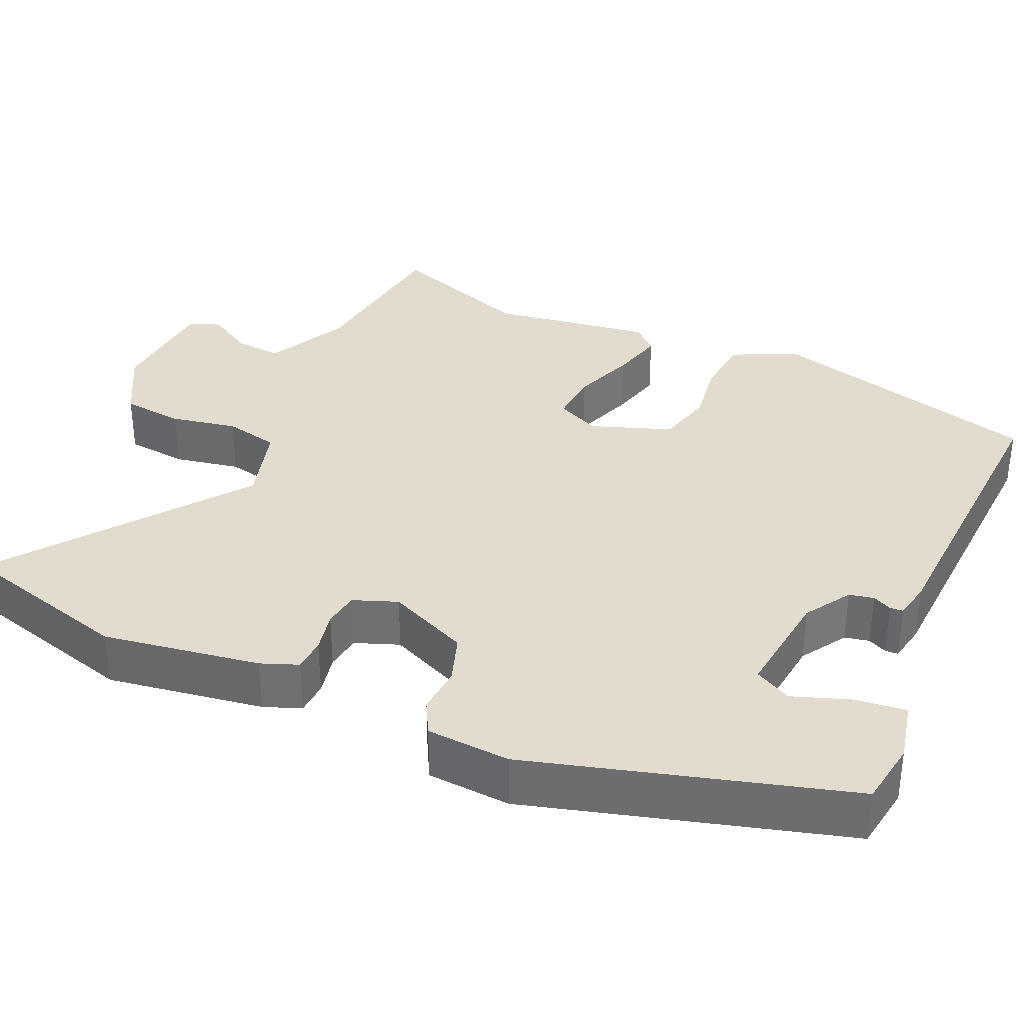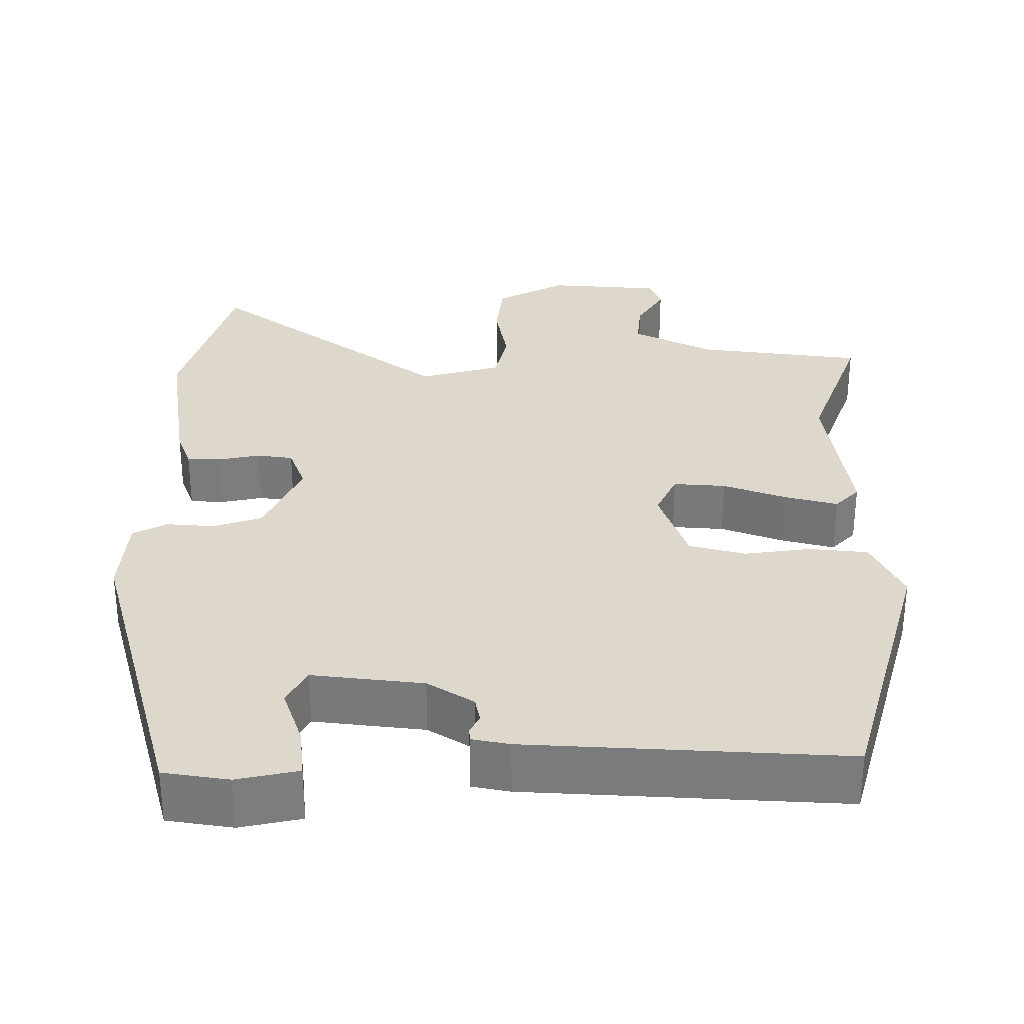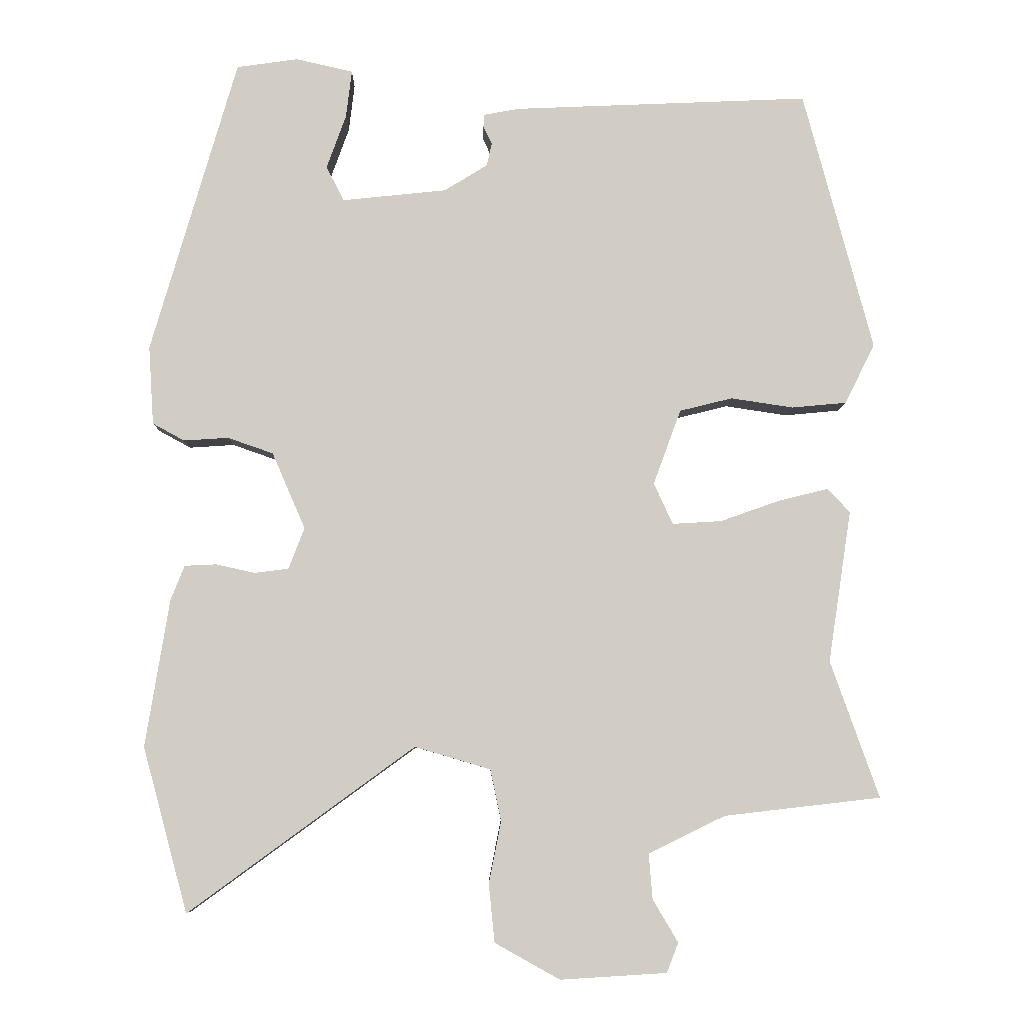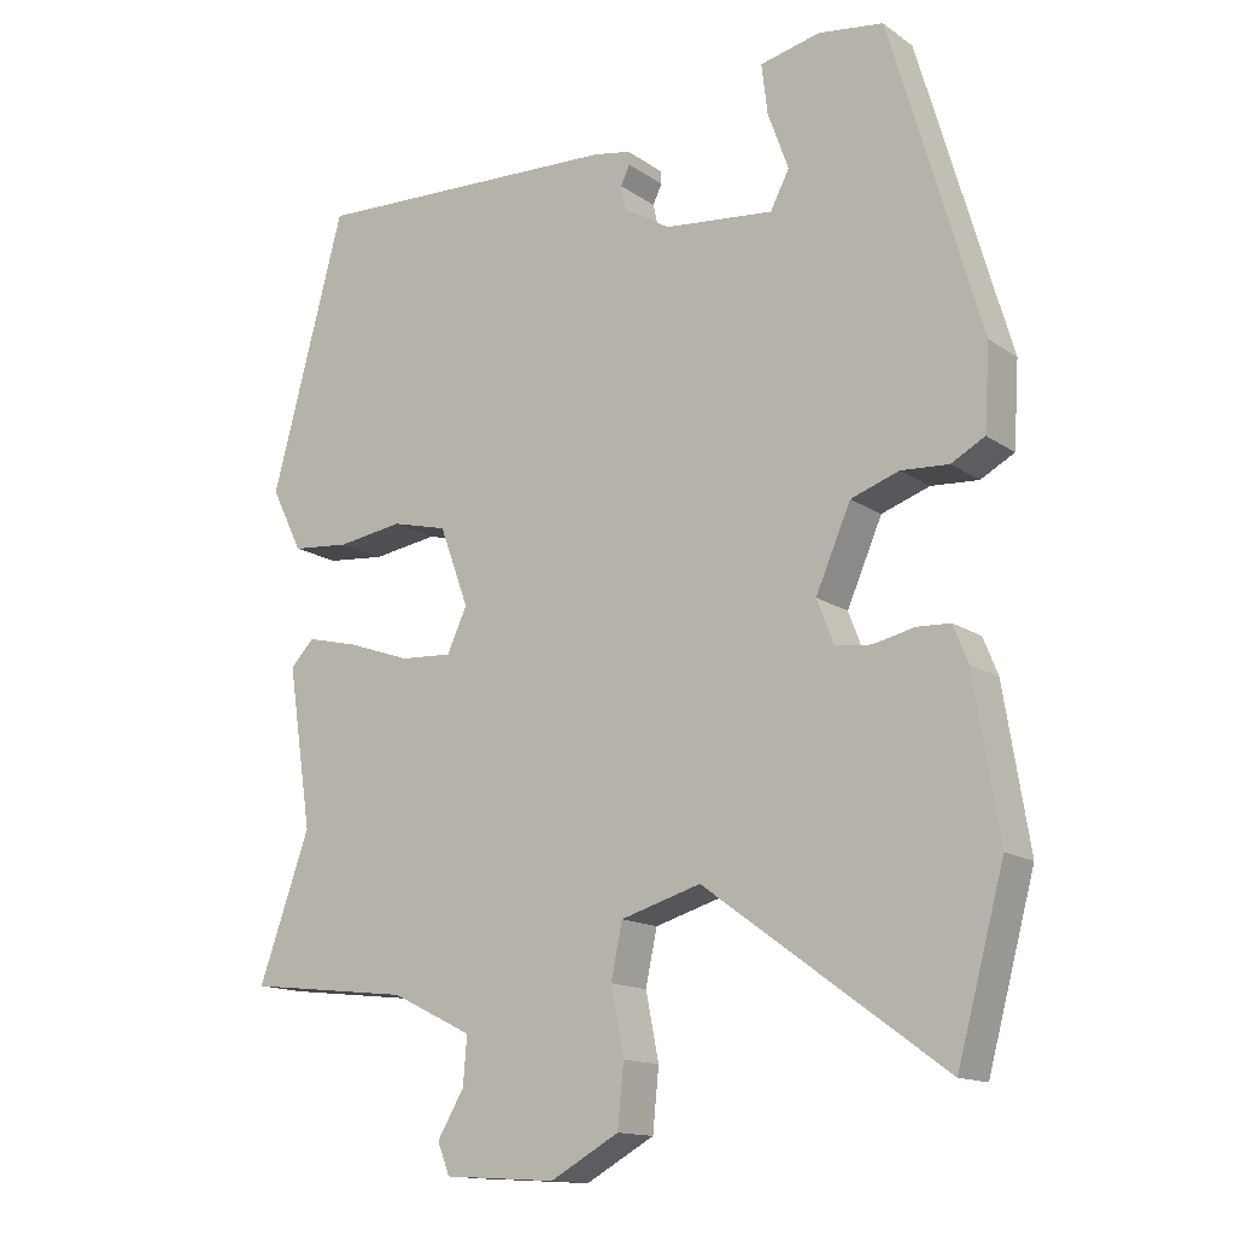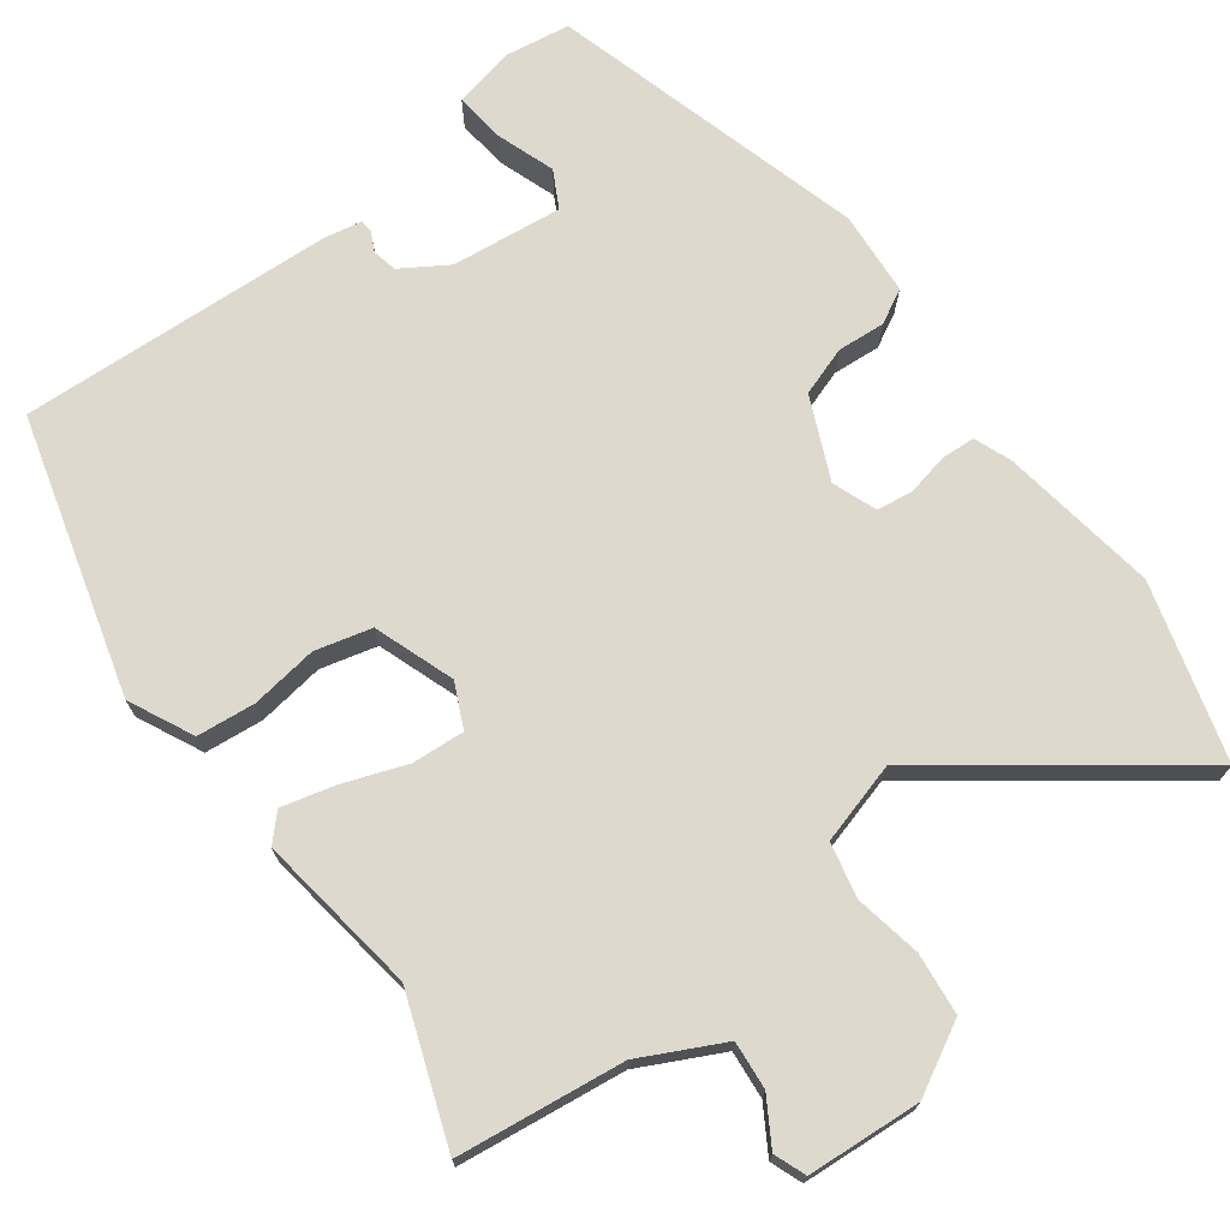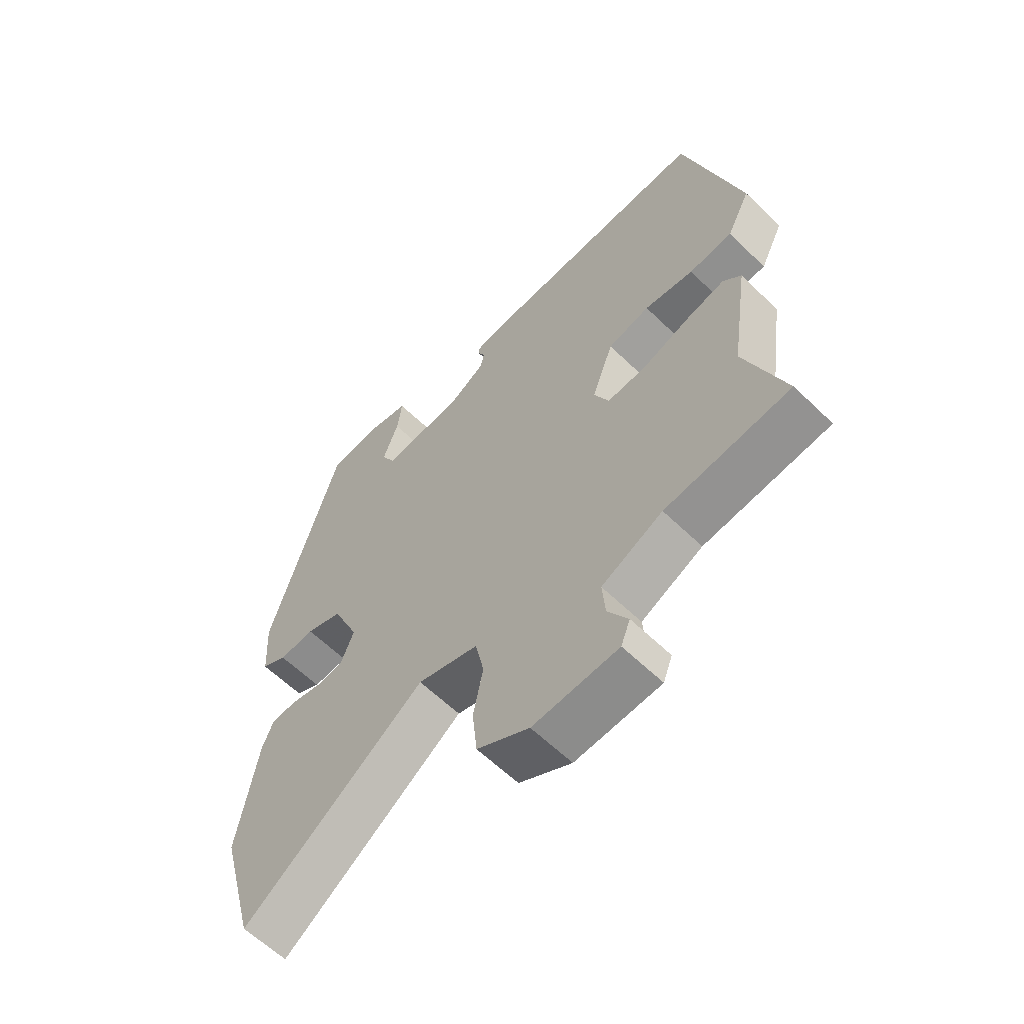
<metadata>
{"format":"obj","ext":"obj","renderer":"f3d","projection":"perspective","resolution":1024,"background":"white","views":[{"elev":34.7,"azim":-65.5,"up":"+Y"},{"elev":31.3,"azim":0.9,"up":"+Y"},{"elev":-6.6,"azim":-0.8,"up":"+Z"},{"elev":-14.4,"azim":-145.3,"up":"+Z"},{"elev":72.0,"azim":143.9,"up":"+Y"},{"elev":-61.4,"azim":45.5,"up":"+Z"}]}
</metadata>
<code>
v -0.45 0.07 -0.683
v -0.512 0.07 -0.455
v -0.479 0.07 -0.251
v -0.46 0.07 -0.203
v -0.416 0.07 -0.201
v -0.362 0.07 -0.213
v -0.315 0.07 -0.207
v -0.293 0.07 -0.15
v -0.339 0.07 -0.044
v -0.402 0.07 -0.022
v -0.464 0.07 -0.026
v -0.508 0.07 -0.002
v -0.515 0.07 0.107
v -0.396 0.07 0.516
v -0.311 0.07 0.528
v -0.232 0.07 0.51
v -0.24 0.07 0.444
v -0.267 0.07 0.369
v -0.242 0.07 0.321
v -0.098 0.07 0.336
v -0.038 0.07 0.373
v -0.031 0.07 0.405
v -0.043 0.07 0.43
v -0.042 0.07 0.447
v 0.007 0.07 0.456
v 0.416 0.07 0.473
v 0.512 0.07 0.113
v 0.471 0.07 0.03
v 0.395 0.07 0.023
v 0.309 0.07 0.036
v 0.236 0.07 0.018
v 0.198 0.07 -0.086
v 0.224 0.07 -0.143
v 0.292 0.07 -0.139
v 0.374 0.07 -0.11
v 0.443 0.07 -0.093
v 0.474 0.07 -0.126
v 0.442 0.07 -0.336
v 0.509 0.07 -0.525
v 0.293 0.07 -0.55
v 0.187 0.07 -0.602
v 0.192 0.07 -0.664
v 0.227 0.07 -0.723
v 0.211 0.07 -0.764
v 0.064 0.07 -0.773
v -0.026 0.07 -0.723
v -0.034 0.07 -0.643
v -0.017 0.07 -0.557
v -0.032 0.07 -0.486
v -0.137 0.07 -0.455
v -0.45 0 -0.683
v -0.512 0 -0.455
v -0.479 0 -0.251
v -0.46 0 -0.203
v -0.416 0 -0.201
v -0.362 0 -0.213
v -0.315 0 -0.207
v -0.293 0 -0.15
v -0.339 0 -0.044
v -0.402 0 -0.022
v -0.464 0 -0.026
v -0.508 0 -0.002
v -0.515 0 0.107
v -0.396 0 0.516
v -0.311 0 0.528
v -0.232 0 0.51
v -0.24 0 0.444
v -0.267 0 0.369
v -0.242 0 0.321
v -0.098 0 0.336
v -0.038 0 0.373
v -0.031 0 0.405
v -0.043 0 0.43
v -0.042 0 0.447
v 0.007 0 0.456
v 0.416 0 0.473
v 0.512 0 0.113
v 0.471 0 0.03
v 0.395 0 0.023
v 0.309 0 0.036
v 0.236 0 0.018
v 0.198 0 -0.086
v 0.224 0 -0.143
v 0.292 0 -0.139
v 0.374 0 -0.11
v 0.443 0 -0.093
v 0.474 0 -0.126
v 0.442 0 -0.336
v 0.509 0 -0.525
v 0.293 0 -0.55
v 0.187 0 -0.602
v 0.192 0 -0.664
v 0.227 0 -0.723
v 0.211 0 -0.764
v 0.064 0 -0.773
v -0.026 0 -0.723
v -0.034 0 -0.643
v -0.017 0 -0.557
v -0.032 0 -0.486
v -0.137 0 -0.455
f 46 47 48
f 45 46 48
f 44 45 48
f 43 44 48
f 42 43 48
f 41 42 48 49
f 40 41 49
f 40 49 50
f 39 40 50
f 38 39 50
f 37 38 50
f 36 37 50
f 35 36 50
f 34 35 50
f 28 29 30
f 27 28 30
f 26 27 30
f 25 26 30
f 24 25 30
f 23 24 30
f 22 23 30
f 21 22 30 31
f 20 21 31 32
f 16 17 18
f 15 16 18
f 14 15 18
f 13 14 18
f 12 13 18
f 11 12 18
f 10 11 18 19
f 20 32 33
f 19 20 33
f 10 19 33
f 9 10 33
f 4 5 6
f 3 4 6
f 2 3 6
f 1 2 6
f 50 1 6
f 50 6 7
f 34 50 7
f 33 34 7
f 33 7 8
f 8 9 33
f 98 97 96
f 98 96 95
f 98 95 94
f 98 94 93
f 98 93 92
f 99 98 92 91
f 99 91 90
f 100 99 90
f 100 90 89
f 100 89 88
f 100 88 87
f 100 87 86
f 100 86 85
f 100 85 84
f 80 79 78
f 80 78 77
f 80 77 76
f 80 76 75
f 80 75 74
f 80 74 73
f 80 73 72
f 81 80 72 71
f 82 81 71 70
f 68 67 66
f 68 66 65
f 68 65 64
f 68 64 63
f 68 63 62
f 68 62 61
f 69 68 61 60
f 83 82 70
f 83 70 69
f 83 69 60
f 83 60 59
f 56 55 54
f 56 54 53
f 56 53 52
f 56 52 51
f 56 51 100
f 57 56 100
f 57 100 84
f 57 84 83
f 58 57 83
f 83 59 58
f 1 51 52 2
f 2 52 53 3
f 3 53 54 4
f 4 54 55 5
f 5 55 56 6
f 6 56 57 7
f 7 57 58 8
f 8 58 59 9
f 9 59 60 10
f 10 60 61 11
f 11 61 62 12
f 12 62 63 13
f 13 63 64 14
f 14 64 65 15
f 15 65 66 16
f 16 66 67 17
f 17 67 68 18
f 18 68 69 19
f 19 69 70 20
f 20 70 71 21
f 21 71 72 22
f 22 72 73 23
f 23 73 74 24
f 24 74 75 25
f 25 75 76 26
f 26 76 77 27
f 27 77 78 28
f 28 78 79 29
f 29 79 80 30
f 30 80 81 31
f 31 81 82 32
f 32 82 83 33
f 33 83 84 34
f 34 84 85 35
f 35 85 86 36
f 36 86 87 37
f 37 87 88 38
f 38 88 89 39
f 39 89 90 40
f 40 90 91 41
f 41 91 92 42
f 42 92 93 43
f 43 93 94 44
f 44 94 95 45
f 45 95 96 46
f 46 96 97 47
f 47 97 98 48
f 48 98 99 49
f 49 99 100 50
f 50 100 51 1

</code>
